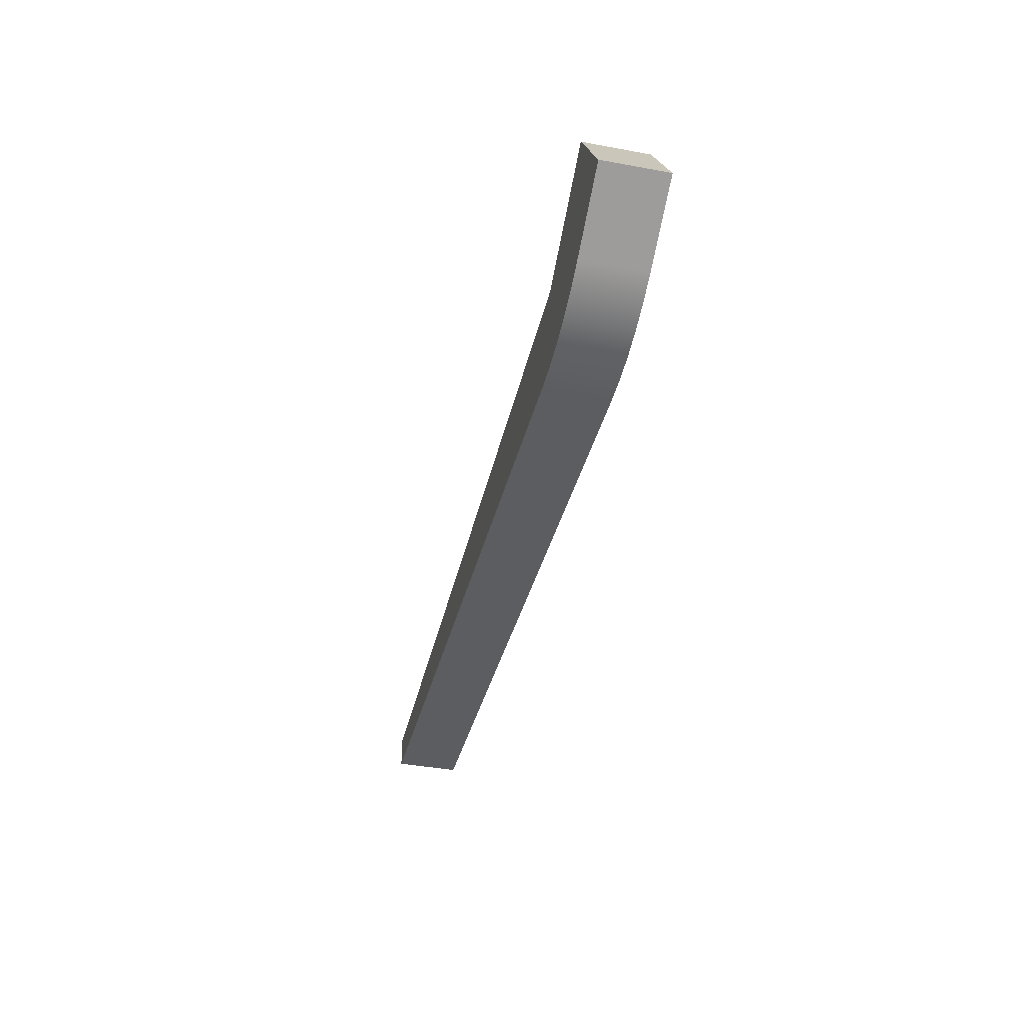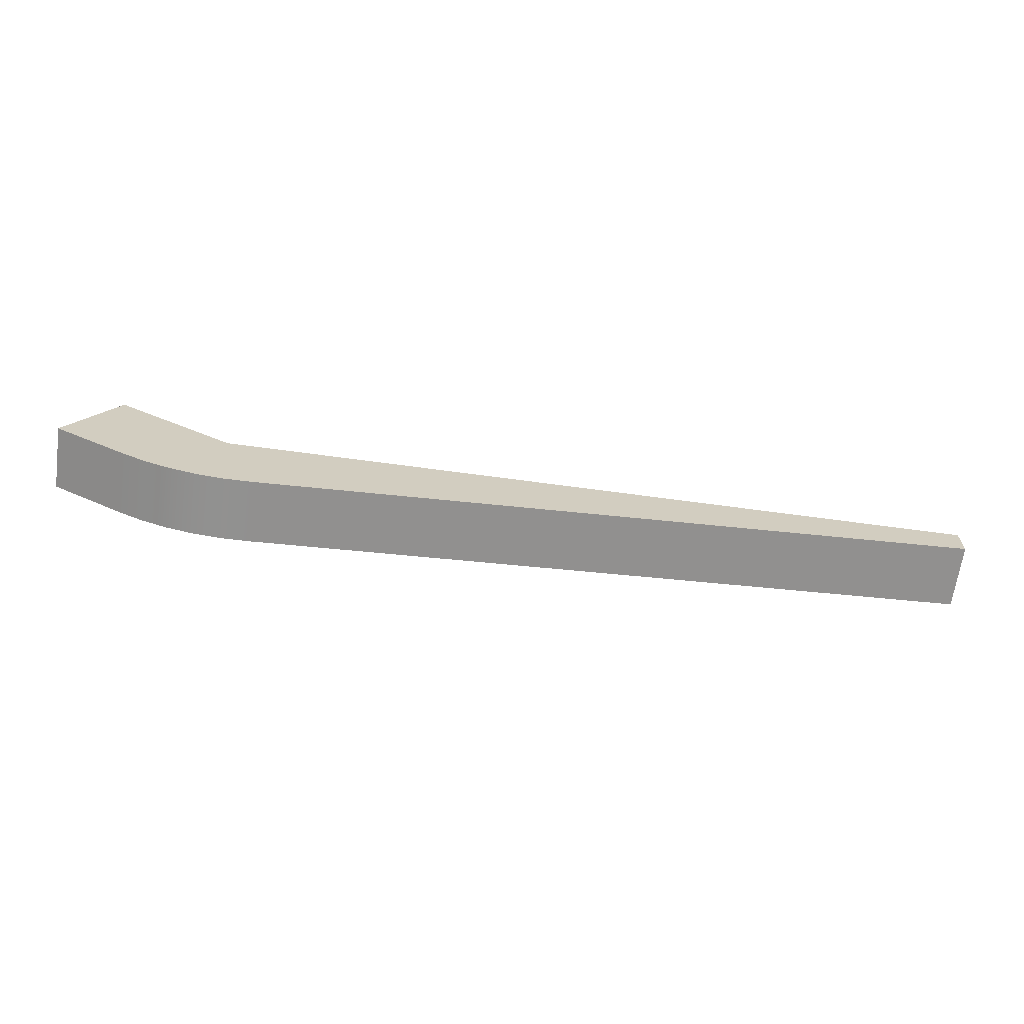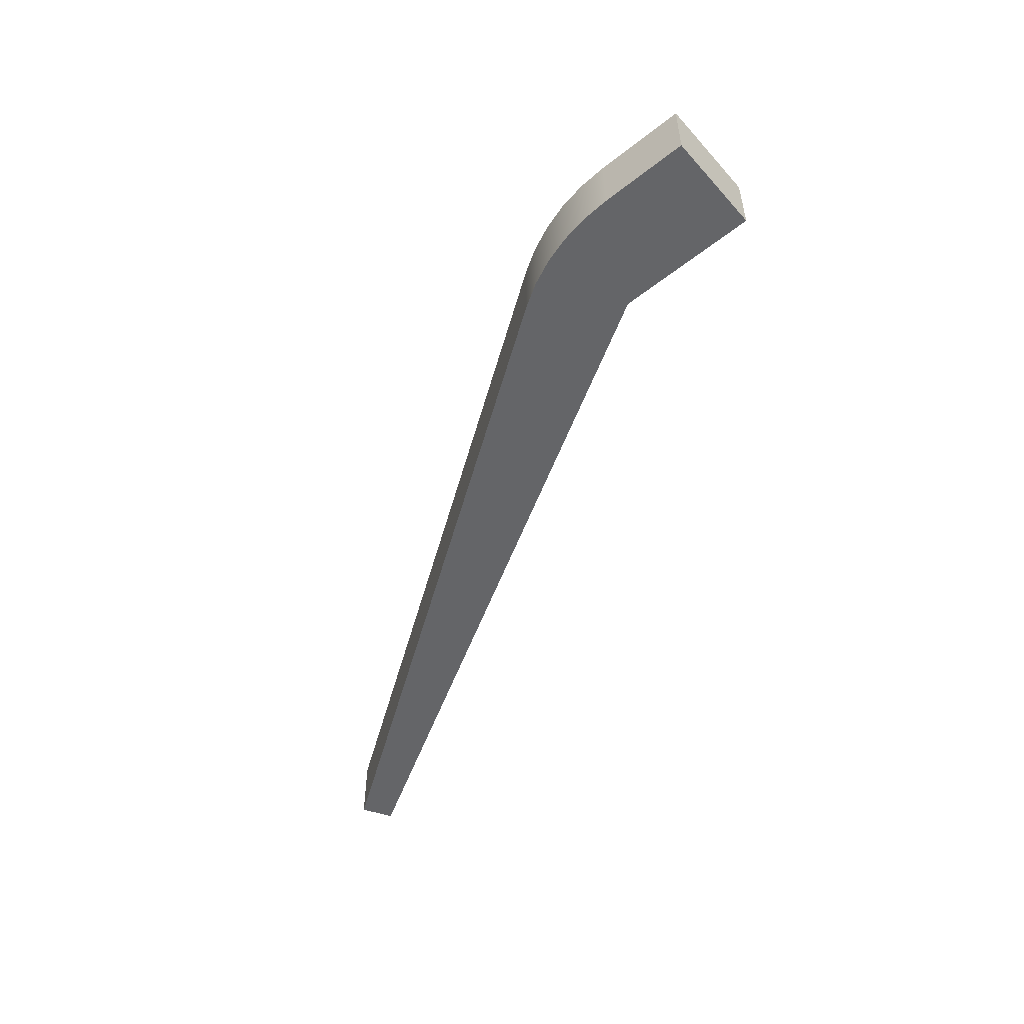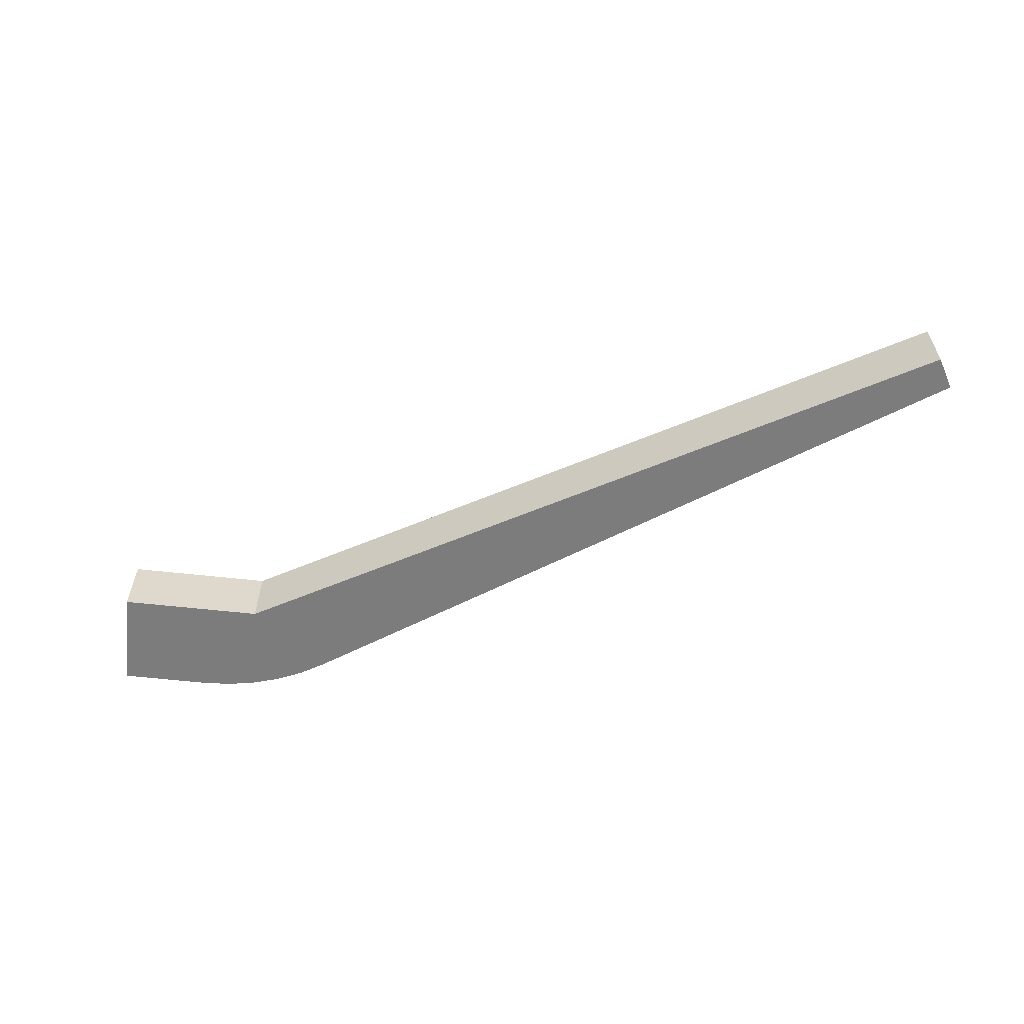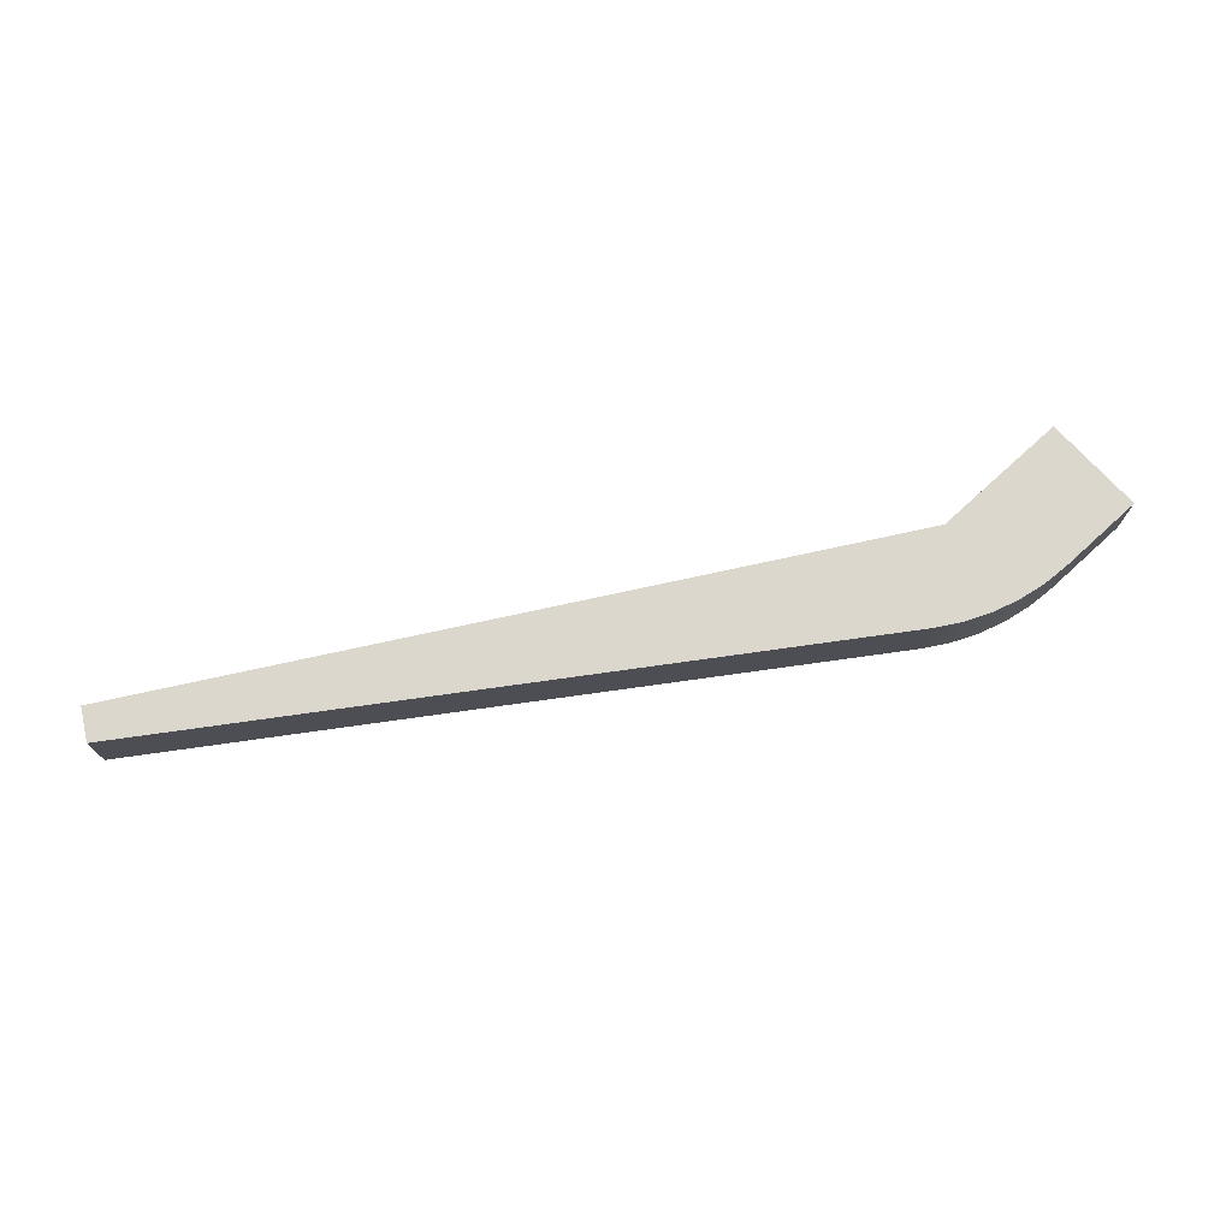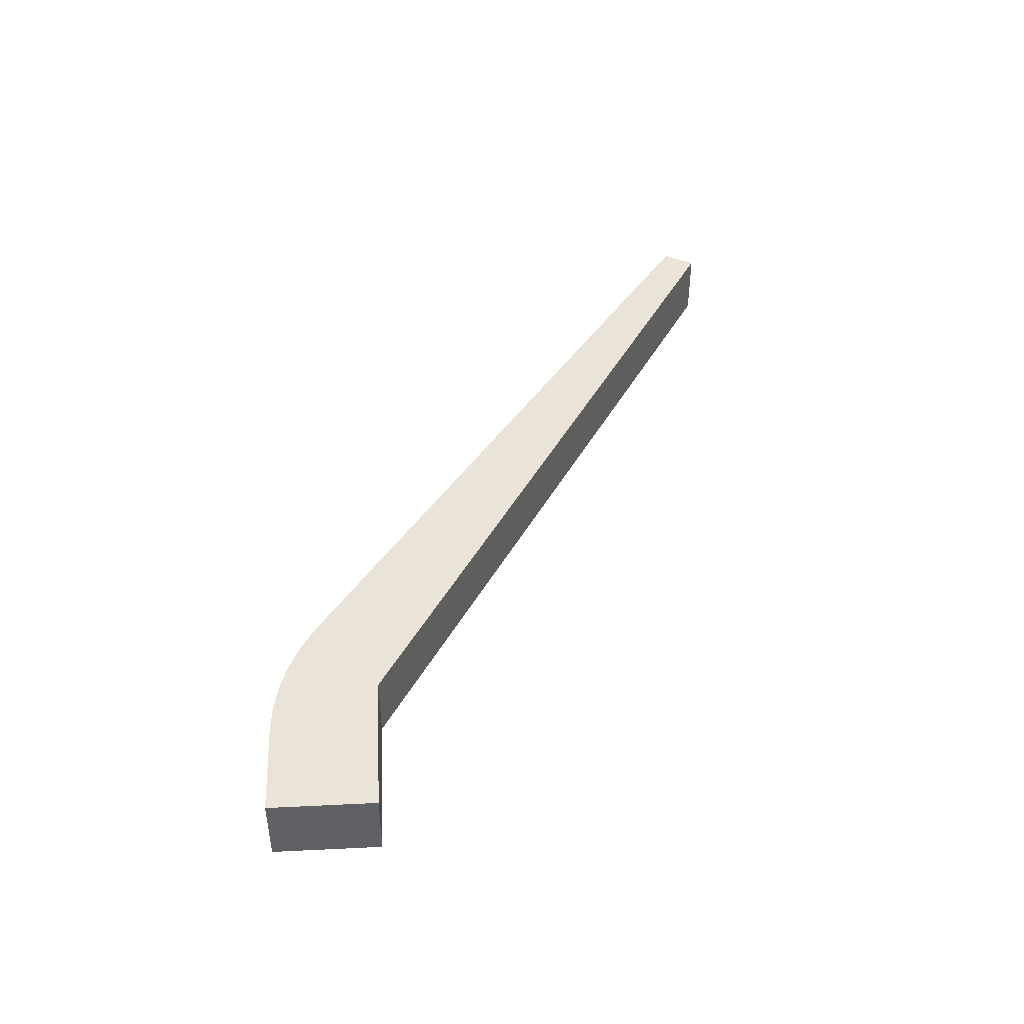
<metadata>
{"format":"obj","ext":"obj","renderer":"f3d","projection":"perspective","resolution":1024,"background":"white","views":[{"elev":-40.2,"azim":77.2,"up":"+Y"},{"elev":-66.0,"azim":172.2,"up":"+Y"},{"elev":-51.6,"azim":70.4,"up":"+Z"},{"elev":-58.8,"azim":-156.5,"up":"+Z"},{"elev":73.2,"azim":-12.4,"up":"+Z"},{"elev":43.1,"azim":116.8,"up":"+Z"}]}
</metadata>
<code>
v 2.65 3.787 0
v 0.8059 2.719 0
v 0.8059 2.719 1
v 2.65 3.787 1
v -11.06 2.195 0
v -11.06 2.719 0
v 0.8059 2.719 0
v 2.65 3.787 0
v 3.42 2.457 0
v 2.27 1.791 0
v 1.894 1.602 0
v 1.498 1.46 0
v 1.088 1.367 0
v 0.6698 1.323 0
v 0.2493 1.33 0
v 0.8059 2.719 0
v -11.06 2.719 0
v -11.06 2.719 1
v 0.8059 2.719 1
v 0.2493 1.33 0
v 0.6698 1.323 0
v 1.088 1.367 0
v 1.498 1.46 0
v 1.894 1.602 0
v 2.27 1.791 0
v 2.27 1.791 1
v 1.894 1.602 1
v 1.498 1.46 1
v 1.088 1.367 1
v 0.6698 1.323 1
v 0.2493 1.33 1
v -11.06 2.195 0
v 0.2493 1.33 0
v 0.2493 1.33 1
v -11.06 2.195 1
v -11.06 2.719 0
v -11.06 2.195 0
v -11.06 2.195 1
v -11.06 2.719 1
v 2.27 1.791 0
v 3.42 2.457 0
v 3.42 2.457 1
v 2.27 1.791 1
v -11.06 2.719 1
v -11.06 2.195 1
v 0.2493 1.33 1
v 0.6698 1.323 1
v 1.088 1.367 1
v 1.498 1.46 1
v 1.894 1.602 1
v 2.27 1.791 1
v 3.42 2.457 1
v 2.65 3.787 1
v 0.8059 2.719 1
v 3.42 2.457 0
v 2.65 3.787 0
v 2.65 3.787 1
v 3.42 2.457 1
f 1 2 4
f 4 2 3
f 6 7 5
f 5 7 15
f 15 7 10
f 15 10 11
f 8 9 7
f 7 9 10
f 11 12 15
f 15 12 13
f 15 13 14
f 16 17 19
f 19 17 18
f 31 20 30
f 30 20 21
f 30 21 29
f 29 21 22
f 29 22 28
f 28 22 23
f 28 23 27
f 27 23 24
f 27 24 26
f 26 24 25
f 32 33 35
f 35 33 34
f 36 37 39
f 39 37 38
f 40 41 43
f 43 41 42
f 44 45 54
f 54 45 46
f 54 46 51
f 51 46 50
f 50 46 49
f 49 46 48
f 48 46 47
f 51 52 54
f 54 52 53
f 55 56 58
f 58 56 57

</code>
